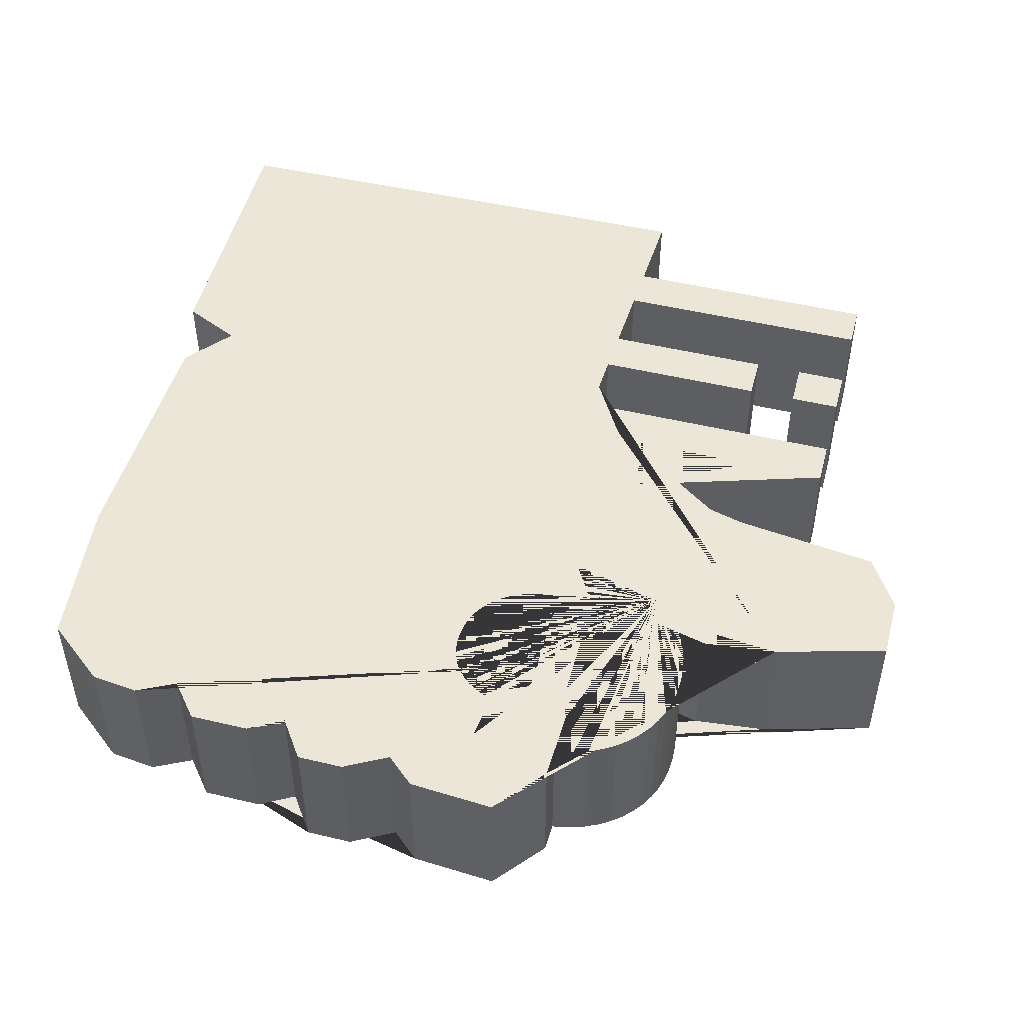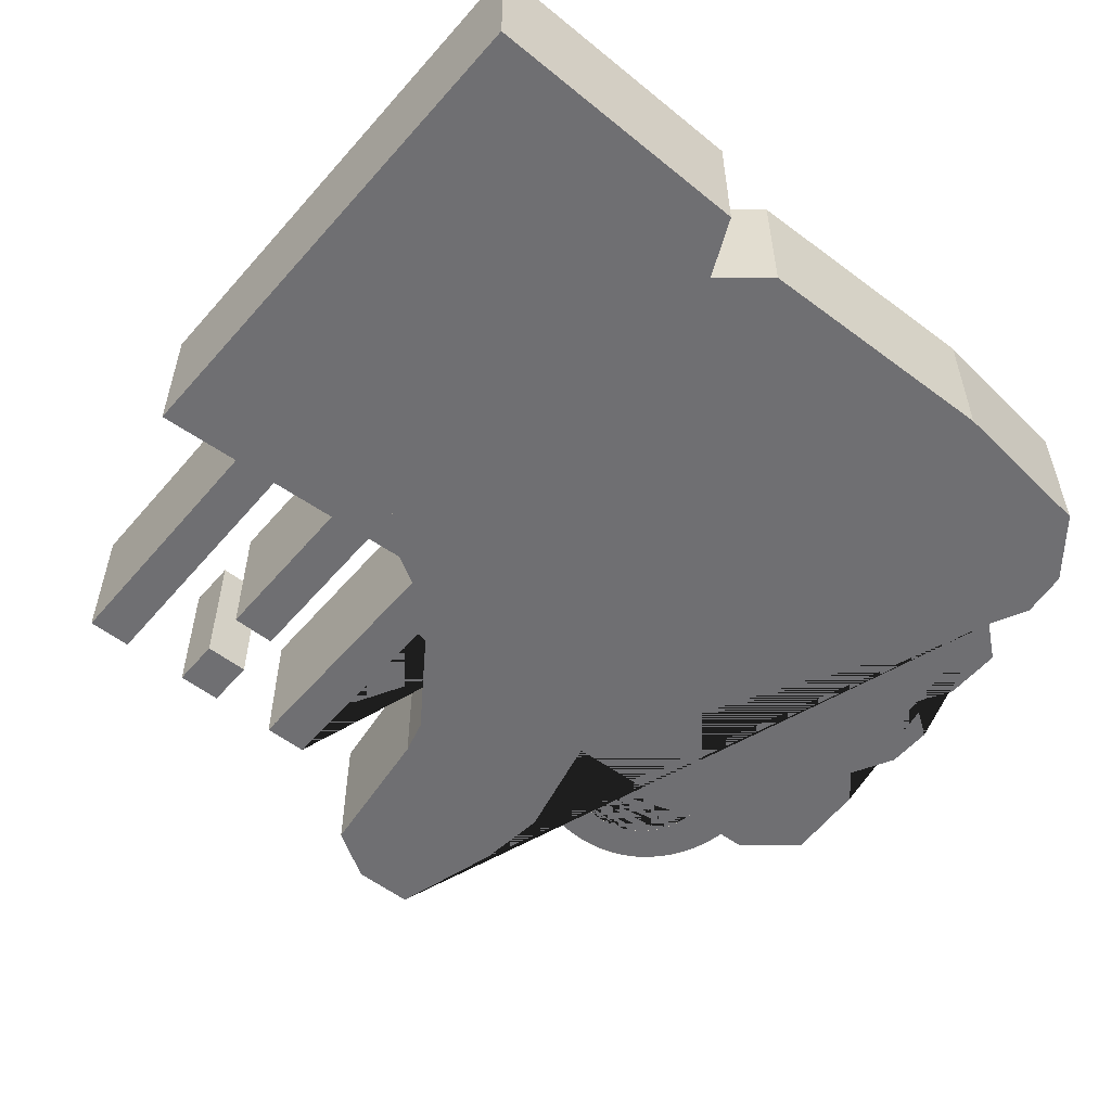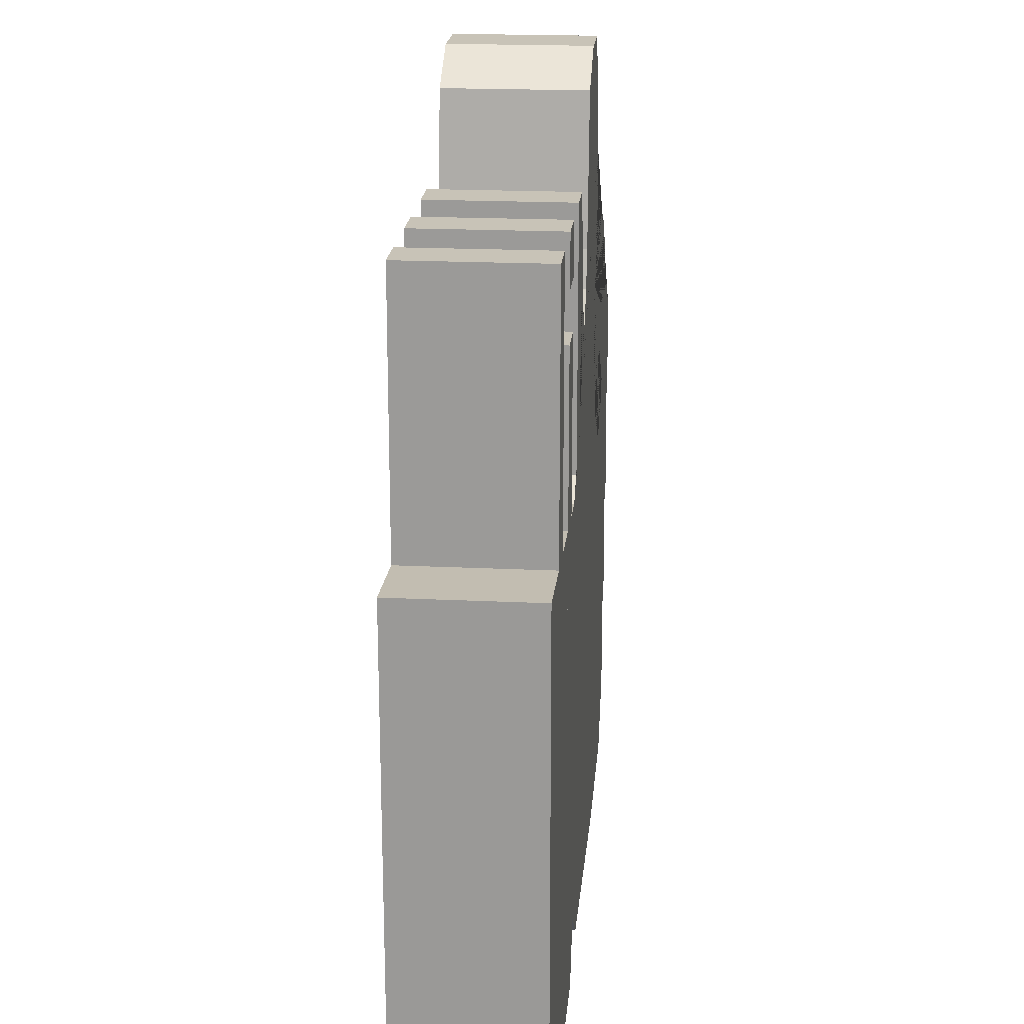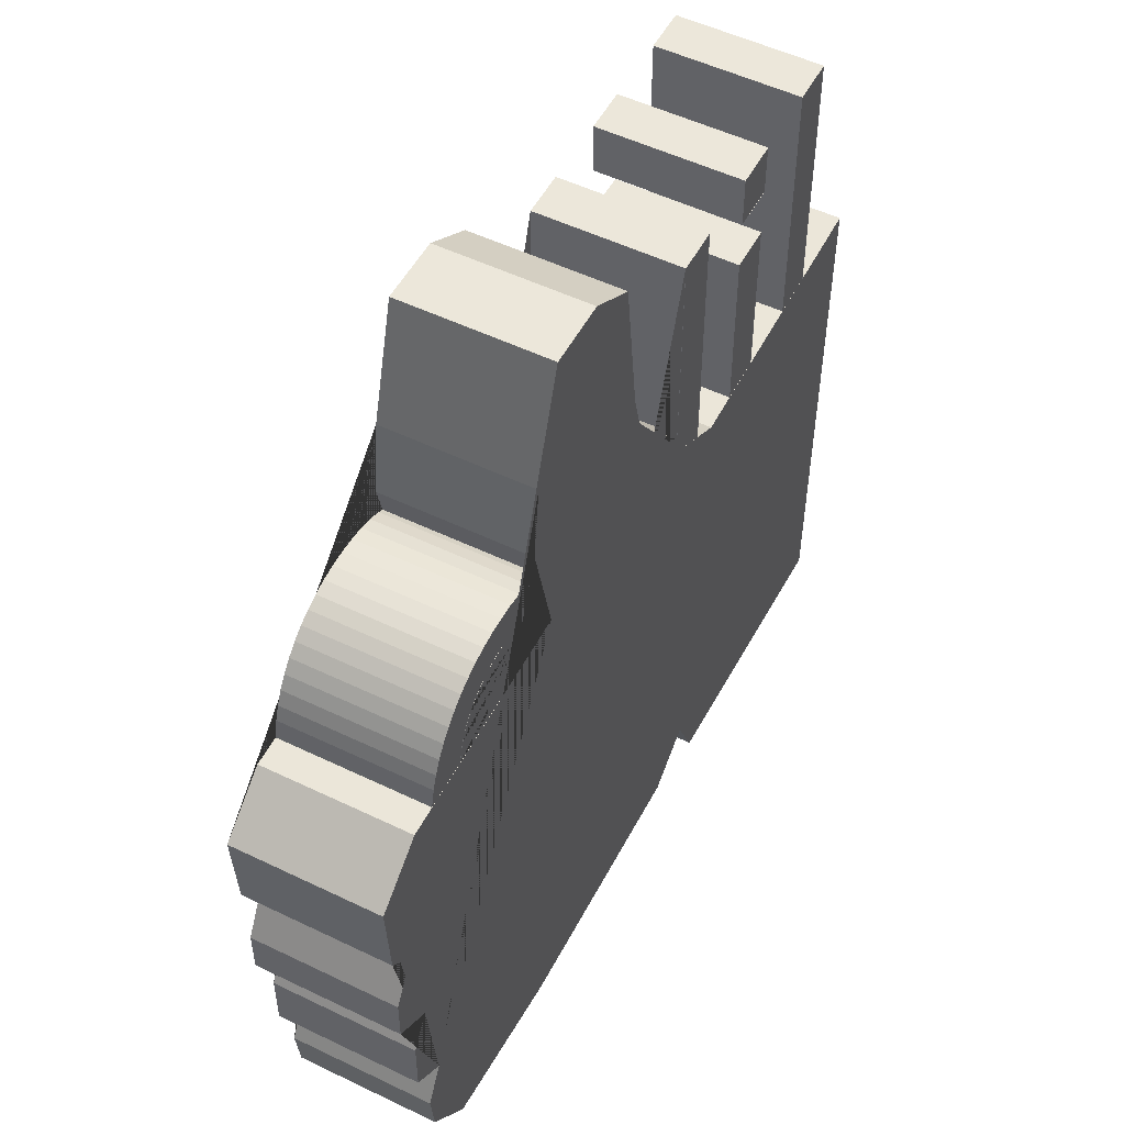
<metadata>
{"format":"obj","ext":"obj","renderer":"f3d","projection":"perspective","resolution":1024,"background":"white","views":[{"elev":49.4,"azim":104.8,"up":"+Z"},{"elev":-54.7,"azim":-39.6,"up":"+Z"},{"elev":19.6,"azim":-84.9,"up":"+Y"},{"elev":52.2,"azim":117.5,"up":"+Y"}]}
</metadata>
<code>
v  5.23 126.1 50
v  -5.97 165.9 50
v  -28.1 165.8 50
v  -46.76 154.1 50
v  -53.53 102.1 50
v  -56.97 89.32 50
v  -88.04 45.09 50
v  -110.8 31.81 50
v  -100.3 -124.8 50
v  -83.03 -139.1 50
v  7.57 -141.1 50
v  62.89 -135 50
v  80.16 -113.5 50
v  82.22 -96.68 50
v  75.29 -82.91 50
v  87.73 -72.7 50
v  87.71 -51.77 50
v  80.78 -39.53 50
v  94.6 -29.83 50
v  94.59 -13.5 50
v  86.28 1.8 50
v  95.26 12.01 50
v  97.3 42.12 50
v  78.62 57.42 50
v  -1.61 59.93 50
v  8.03 100.1 50
v  -110.8 31.81 0
v  -210.4 36.86 0
v  -210.4 36.86 50
v  -208.2 -147.8 0
v  -208.2 -147.8 50
v  -110 -145.8 0
v  -110 -145.8 50
v  -100.3 -124.8 0
v  -83.03 -139.1 0
v  7.57 -141.1 -0
v  62.89 -135 -0
v  80.16 -113.5 -0
v  82.22 -96.68 -0
v  75.29 -82.91 -0
v  87.73 -72.7 -0
v  87.71 -51.77 -0
v  80.78 -39.53 -0
v  94.6 -29.83 -0
v  94.59 -13.5 -0
v  86.28 1.8 -0
v  95.26 12.01 -0
v  97.3 42.12 -0
v  78.62 57.42 -0
v  -1.61 59.93 0
v  8.03 100.1 0
v  5.23 126.1 0
v  -5.97 165.9 0
v  -28.1 165.8 0
v  -46.76 154.1 0
v  -53.53 102.1 0
v  -56.97 89.32 0
v  -88.04 45.09 0
g Line001
f 1 2 3 4 5 6 7 8 9 10 11 12 13 14 15 16 17 18 19 20 21 22 23 24 25 26
f 27 28 29 8
f 28 30 31 29
f 30 32 33 31
f 32 34 9 33
f 34 35 10 9
f 35 36 11 10
f 36 37 12 11
f 37 38 13 12
f 38 39 14 13
f 39 40 15 14
f 40 41 16 15
f 41 42 17 16
f 42 43 18 17
f 43 44 19 18
f 44 45 20 19
f 45 46 21 20
f 46 47 22 21
f 47 48 23 22
f 48 49 24 23
f 49 50 25 24
f 50 51 26 25
f 51 52 1 26
f 52 53 2 1
f 53 54 3 2
f 54 55 4 3
f 55 56 5 4
f 56 57 6 5
f 57 58 7 6
f 58 27 8 7
f 8 29 31 33 9
f 40 39 38 37 36 35 34 27 58 57 56 55 54 53 52 51 50 49 48 47 46 45 44 43 42 41
f 27 34 32 30 28
v  -164.6 -0 50
v  -164.6 128.2 50
v  -180.4 128.2 50
v  -180.4 -0 50
v  -124.4 110.2 50
v  -124.4 128.2 50
v  -140.2 128.2 50
v  -140.2 110.2 50
v  -124.4 -0 50
v  -124.4 93 50
v  -140.2 93 50
v  -140.2 -0 50
v  -62.44 58.45 50
v  -27.01 93 50
v  -47.35 93 50
v  -84.52 55.37 50
v  -84.52 128.2 50
v  -100.3 128.2 50
v  -100.3 -0 50
v  -84.52 -0 50
v  -84.52 36.93 50
v  -73.6 47.57 50
v  -42.79 -0 50
v  -23.41 -0 50
v  -7.14 78.16 50
v  -9.85 73.82 50
v  -12.07 69.06 50
v  -13.79 63.86 50
v  -15.02 58.24 50
v  -15.76 52.19 50
v  -16.01 45.71 50
v  0.99 55.4 50
v  1.36 58.76 50
v  1.99 61.93 50
v  2.89 64.89 50
v  4.06 67.66 50
v  5.5 70.23 50
v  7.21 72.59 50
v  9.19 74.76 50
v  11.38 76.68 50
v  13.71 78.31 50
v  16.18 79.64 50
v  18.79 80.67 50
v  21.55 81.41 50
v  24.44 81.85 50
v  27.48 82 50
v  30.82 81.81 50
v  33.98 81.26 50
v  36.95 80.33 50
v  39.75 79.04 50
v  42.36 77.37 50
v  44.79 75.34 50
v  47.03 72.93 50
v  48.36 71.14 50
v  49.52 69.11 50
v  50.53 66.85 50
v  51.38 64.34 50
v  52.08 61.6 50
v  52.61 58.62 50
v  52.99 55.4 50
v  -15.76 39.45 50
v  -15.03 33.6 50
v  -13.81 28.17 50
v  -12.11 23.14 50
v  -9.92 18.53 50
v  -7.24 14.33 50
v  -4.07 10.54 50
v  -0.49 7.21 50
v  3.44 4.4 50
v  7.71 2.09 50
v  12.32 0.3 50
v  17.28 -0.98 50
v  22.59 -1.74 50
v  28.24 -2 50
v  32.74 -1.84 50
v  37.01 -1.36 50
v  41.04 -0.55 50
v  44.84 0.57 50
v  48.4 2.02 50
v  51.73 3.78 50
v  54.82 5.87 50
v  57.66 8.25 50
v  60.23 10.89 50
v  62.53 13.79 50
v  64.57 16.95 50
v  66.34 20.37 50
v  67.84 24.06 50
v  69.07 28 50
v  52.82 30 50
v  51.74 27.27 50
v  50.56 24.76 50
v  49.28 22.48 50
v  47.89 20.41 50
v  46.39 18.56 50
v  44.8 16.94 50
v  43.1 15.53 50
v  41.3 14.33 50
v  39.39 13.31 50
v  37.38 12.48 50
v  35.26 11.83 50
v  33.05 11.37 50
v  30.73 11.09 50
v  28.3 11 50
v  25.05 11.17 50
v  21.96 11.66 50
v  19.03 12.49 50
v  16.25 13.64 50
v  13.63 15.13 50
v  11.17 16.94 50
v  8.86 19.09 50
v  6.78 21.55 50
v  4.97 24.29 50
v  3.45 27.33 50
v  2.22 30.66 50
v  1.26 34.28 50
v  0.59 38.2 50
v  0.19 42.4 50
v  69.51 42.4 50
v  69.59 46.6 50
v  69.35 52.97 50
v  68.63 58.91 50
v  67.43 64.43 50
v  65.74 69.53 50
v  63.57 74.21 50
v  60.92 78.47 50
v  57.79 82.31 50
v  54.28 85.68 50
v  50.49 88.53 50
v  46.42 90.86 50
v  42.07 92.67 50
v  37.45 93.96 50
v  32.55 94.74 50
v  27.36 95 50
v  22.01 94.74 50
v  16.96 93.94 50
v  12.19 92.62 50
v  7.72 90.78 50
v  3.54 88.4 50
v  -0.35 85.5 50
v  -3.94 82.07 50
v  -180.4 128.2 0
v  -180.4 0 -0
v  -164.6 0 -0
v  -164.6 128.2 0
v  -140.2 128.2 0
v  -140.2 110.2 0
v  -124.4 110.2 0
v  -124.4 128.2 0
v  -140.2 93 0
v  -140.2 0 -0
v  -124.4 0 -0
v  -124.4 93 0
v  -62.44 58.45 0
v  -27.01 93 0
v  -47.35 93 0
v  -84.52 55.37 0
v  -84.52 128.2 0
v  -100.3 128.2 0
v  -100.3 0 -0
v  -84.52 0 -0
v  -84.52 36.93 0
v  -73.6 47.58 0
v  -42.79 0 -0
v  -23.41 0 -0
v  52.99 55.4 0
v  0.99 55.4 0
v  1.36 58.76 0
v  1.99 61.93 0
v  2.89 64.89 0
v  4.06 67.66 0
v  5.5 70.23 0
v  7.21 72.59 0
v  9.19 74.76 0
v  11.38 76.68 0
v  13.71 78.31 0
v  16.18 79.64 0
v  18.79 80.67 0
v  21.55 81.41 0
v  24.44 81.85 0
v  27.48 82 0
v  30.82 81.81 0
v  33.98 81.26 0
v  36.95 80.33 0
v  39.75 79.04 0
v  42.36 77.37 0
v  44.79 75.34 0
v  47.03 72.93 0
v  48.36 71.14 0
v  49.52 69.11 0
v  50.53 66.85 0
v  51.38 64.34 0
v  52.08 61.6 0
v  52.61 58.62 0
v  0.19 42.4 0
v  69.51 42.4 0
v  69.59 46.6 0
v  69.35 52.97 0
v  68.63 58.91 0
v  67.43 64.43 0
v  65.74 69.53 0
v  63.57 74.21 0
v  60.92 78.47 0
v  57.79 82.31 0
v  54.28 85.68 0
v  50.49 88.53 0
v  46.42 90.86 0
v  42.07 92.67 0
v  37.45 93.96 0
v  32.55 94.74 0
v  27.36 95 0
v  22.01 94.74 0
v  16.96 93.94 0
v  12.19 92.62 0
v  7.72 90.78 0
v  3.54 88.4 0
v  -0.35 85.5 0
v  -3.94 82.07 0
v  -7.14 78.16 0
v  -9.85 73.82 0
v  -12.07 69.06 0
v  -13.79 63.86 0
v  -15.02 58.24 0
v  -15.76 52.19 0
v  -16.01 45.71 0
v  -15.76 39.45 0
v  -15.03 33.6 0
v  -13.81 28.17 0
v  -12.11 23.14 0
v  -9.92 18.53 0
v  -7.24 14.33 0
v  -4.07 10.54 0
v  -0.49 7.21 0
v  3.44 4.4 0
v  7.71 2.09 0
v  12.32 0.3 0
v  17.28 -0.98 -0
v  22.59 -1.74 -0
v  28.24 -2 -0
v  32.74 -1.84 -0
v  37.01 -1.36 -0
v  41.04 -0.55 -0
v  44.84 0.57 0
v  48.4 2.02 0
v  51.73 3.78 0
v  54.82 5.87 0
v  57.66 8.25 0
v  60.23 10.89 0
v  62.53 13.79 0
v  64.57 16.95 0
v  66.34 20.37 0
v  67.84 24.06 0
v  69.07 28 0
v  52.82 30 0
v  51.74 27.27 0
v  50.56 24.76 0
v  49.28 22.48 0
v  47.89 20.41 0
v  46.39 18.56 0
v  44.8 16.94 0
v  43.1 15.53 0
v  41.3 14.33 0
v  39.39 13.31 0
v  37.38 12.48 0
v  35.26 11.83 0
v  33.05 11.37 0
v  30.73 11.09 0
v  28.3 11 0
v  25.05 11.17 0
v  21.96 11.66 0
v  19.03 12.49 0
v  16.25 13.64 0
v  13.63 15.13 0
v  11.17 16.94 0
v  8.86 19.09 0
v  6.78 21.55 0
v  4.97 24.29 0
v  3.45 27.33 0
v  2.22 30.66 0
v  1.26 34.28 0
v  0.59 38.2 0
v  -164.6 -0 0.06
v  -164.6 128.2 0.06
v  -180.4 128.2 0.06
v  -180.4 -0 0.06
v  -124.4 110.2 0.06
v  -124.4 128.2 0.06
v  -140.2 128.2 0.06
v  -140.2 110.2 0.06
v  -124.4 -0 0.06
v  -124.4 93 0.06
v  -140.2 93 0.06
v  -140.2 -0 0.06
v  -62.44 58.45 0.06
v  -27.01 93 0.06
v  -47.35 93 0.06
v  -84.52 55.37 0.06
v  -84.52 128.2 0.06
v  -100.3 128.2 0.06
v  -100.3 -0 0.06
v  -84.52 -0 0.06
v  -84.52 36.93 0.06
v  -73.6 47.57 0.06
v  -42.79 -0 0.06
v  -23.41 -0 0.06
v  -7.14 78.16 0.06
v  -9.85 73.82 0.06
v  -12.07 69.06 0.06
v  -13.79 63.86 0.06
v  -15.02 58.24 0.06
v  -15.76 52.19 0.06
v  -16.01 45.71 0.06
v  0.99 55.4 0.06
v  1.36 58.76 0.06
v  1.99 61.93 0.06
v  2.89 64.89 0.06
v  4.06 67.66 0.06
v  5.5 70.23 0.06
v  7.21 72.59 0.06
v  9.19 74.76 0.06
v  11.38 76.68 0.06
v  13.71 78.31 0.06
v  16.18 79.64 0.06
v  18.79 80.67 0.06
v  21.55 81.41 0.06
v  24.44 81.85 0.06
v  27.48 82 0.06
v  30.82 81.81 0.06
v  33.98 81.26 0.06
v  36.95 80.33 0.06
v  39.75 79.04 0.06
v  42.36 77.37 0.06
v  44.79 75.34 0.06
v  47.03 72.93 0.06
v  48.36 71.14 0.06
v  49.52 69.11 0.06
v  50.53 66.85 0.06
v  51.38 64.34 0.06
v  52.08 61.6 0.06
v  52.61 58.62 0.06
v  52.99 55.4 0.06
v  -15.76 39.45 0.06
v  -15.03 33.6 0.06
v  -13.81 28.17 0.06
v  -12.11 23.14 0.06
v  -9.92 18.53 0.06
v  -7.24 14.33 0.06
v  -4.07 10.54 0.06
v  -0.49 7.21 0.06
v  3.44 4.4 0.06
v  7.71 2.09 0.06
v  12.32 0.3 0.06
v  17.28 -0.98 0.06
v  22.59 -1.74 0.06
v  28.24 -2 0.06
v  32.74 -1.84 0.06
v  37.01 -1.36 0.06
v  41.04 -0.55 0.06
v  44.84 0.57 0.06
v  48.4 2.02 0.06
v  51.73 3.78 0.06
v  54.82 5.87 0.06
v  57.66 8.25 0.06
v  60.23 10.89 0.06
v  62.53 13.79 0.06
v  64.57 16.95 0.06
v  66.34 20.37 0.06
v  67.84 24.06 0.06
v  69.07 28 0.06
v  52.82 30 0.06
v  51.74 27.27 0.06
v  50.56 24.76 0.06
v  49.28 22.48 0.06
v  47.89 20.41 0.06
v  46.39 18.56 0.06
v  44.8 16.94 0.06
v  43.1 15.53 0.06
v  41.3 14.33 0.06
v  39.39 13.31 0.06
v  37.38 12.48 0.06
v  35.26 11.83 0.06
v  33.05 11.37 0.06
v  30.73 11.09 0.06
v  28.3 11 0.06
v  25.05 11.17 0.06
v  21.96 11.66 0.06
v  19.03 12.49 0.06
v  16.25 13.64 0.06
v  13.63 15.13 0.06
v  11.17 16.94 0.06
v  8.86 19.09 0.06
v  6.78 21.55 0.06
v  4.97 24.29 0.06
v  3.45 27.33 0.06
v  2.22 30.66 0.06
v  1.26 34.28 0.06
v  0.59 38.2 0.06
v  0.19 42.4 0.06
v  69.51 42.4 0.06
v  69.59 46.6 0.06
v  69.35 52.97 0.06
v  68.63 58.91 0.06
v  67.43 64.43 0.06
v  65.74 69.53 0.06
v  63.57 74.21 0.06
v  60.92 78.47 0.06
v  57.79 82.31 0.06
v  54.28 85.68 0.06
v  50.49 88.53 0.06
v  46.42 90.86 0.06
v  42.07 92.67 0.06
v  37.45 93.96 0.06
v  32.55 94.74 0.06
v  27.36 95 0.06
v  22.01 94.74 0.06
v  16.96 93.94 0.06
v  12.19 92.62 0.06
v  7.72 90.78 0.06
v  3.54 88.4 0.06
v  -0.35 85.5 0.06
v  -3.94 82.07 0.06
g Text008
f 59 60 61 62
f 63 64 65 66
f 67 68 69 70
f 71 72 73 74 75 76 77 78 79 80 81 82
f 83 84 85 86 87 88 89 90 91 92 93 94 95 96 97 98 99 100 101 102 103 104 105 106 107 108 109 110 111 112 113 114 115 116 117 118 90 89 119 120 121 122 123 124 125 126 127 128 129 130 131 132 133 134 135 136 137 138 139 140 141 142 143 144 145 146 147 148 149 150 151 152 153 154 155 156 157 158 159 160 161 162 163 164 165 166 167 168 169 170 171 172 173 174 175 176 177 178 179 180 181 182 183 184 185 186 187 188 189 190 191 192 193 194 195 196 197 198
f 199 200 62 61
f 200 201 59 62
f 201 202 60 59
f 202 199 61 60
f 203 204 66 65
f 204 205 63 66
f 205 206 64 63
f 206 203 65 64
f 207 208 70 69
f 208 209 67 70
f 209 210 68 67
f 210 207 69 68
f 211 212 72 71
f 212 213 73 72
f 213 214 74 73
f 214 215 75 74
f 215 216 76 75
f 216 217 77 76
f 217 218 78 77
f 218 219 79 78
f 219 220 80 79
f 220 221 81 80
f 221 222 82 81
f 222 211 71 82
f 223 224 90 118
f 224 225 91 90
f 225 226 92 91
f 226 227 93 92
f 227 228 94 93
f 228 229 95 94
f 229 230 96 95
f 230 231 97 96
f 231 232 98 97
f 232 233 99 98
f 233 234 100 99
f 234 235 101 100
f 235 236 102 101
f 236 237 103 102
f 237 238 104 103
f 238 239 105 104
f 239 240 106 105
f 240 241 107 106
f 241 242 108 107
f 242 243 109 108
f 243 244 110 109
f 244 245 111 110
f 245 246 112 111
f 246 247 113 112
f 247 248 114 113
f 248 249 115 114
f 249 250 116 115
f 250 251 117 116
f 251 223 118 117
f 252 253 176 175
f 253 254 177 176
f 254 255 178 177
f 255 256 179 178
f 256 257 180 179
f 257 258 181 180
f 258 259 182 181
f 259 260 183 182
f 260 261 184 183
f 261 262 185 184
f 262 263 186 185
f 263 264 187 186
f 264 265 188 187
f 265 266 189 188
f 266 267 190 189
f 267 268 191 190
f 268 269 192 191
f 269 270 193 192
f 270 271 194 193
f 271 272 195 194
f 272 273 196 195
f 273 274 197 196
f 274 275 198 197
f 275 276 83 198
f 276 277 84 83
f 277 278 85 84
f 278 279 86 85
f 279 280 87 86
f 280 281 88 87
f 281 282 89 88
f 282 283 119 89
f 283 284 120 119
f 284 285 121 120
f 285 286 122 121
f 286 287 123 122
f 287 288 124 123
f 288 289 125 124
f 289 290 126 125
f 290 291 127 126
f 291 292 128 127
f 292 293 129 128
f 293 294 130 129
f 294 295 131 130
f 295 296 132 131
f 296 297 133 132
f 297 298 134 133
f 298 299 135 134
f 299 300 136 135
f 300 301 137 136
f 301 302 138 137
f 302 303 139 138
f 303 304 140 139
f 304 305 141 140
f 305 306 142 141
f 306 307 143 142
f 307 308 144 143
f 308 309 145 144
f 309 310 146 145
f 310 311 147 146
f 311 312 148 147
f 312 313 149 148
f 313 314 150 149
f 314 315 151 150
f 315 316 152 151
f 316 317 153 152
f 317 318 154 153
f 318 319 155 154
f 319 320 156 155
f 320 321 157 156
f 321 322 158 157
f 322 323 159 158
f 323 324 160 159
f 324 325 161 160
f 325 326 162 161
f 326 327 163 162
f 327 328 164 163
f 328 329 165 164
f 329 330 166 165
f 330 331 167 166
f 331 332 168 167
f 332 333 169 168
f 333 334 170 169
f 334 335 171 170
f 335 336 172 171
f 336 337 173 172
f 337 338 174 173
f 338 252 175 174
f 339 340 341 342
f 343 344 345 346
f 347 348 349 350
f 351 352 353 354 355 356 357 358 359 360 361 362
f 363 364 365 366 367 368 369 370 371 372 373 374 375 376 377 378 379 380 381 382 383 384 385 386 387 388 389 390 391 392 393 394 395 396 397 398 370 369 399 400 401 402 403 404 405 406 407 408 409 410 411 412 413 414 415 416 417 418 419 420 421 422 423 424 425 426 427 428 429 430 431 432 433 434 435 436 437 438 439 440 441 442 443 444 445 446 447 448 449 450 451 452 453 454 455 456 457 458 459 460 461 462 463 464 465 466 467 468 469 470 471 472 473 474 475 476 477 478

</code>
